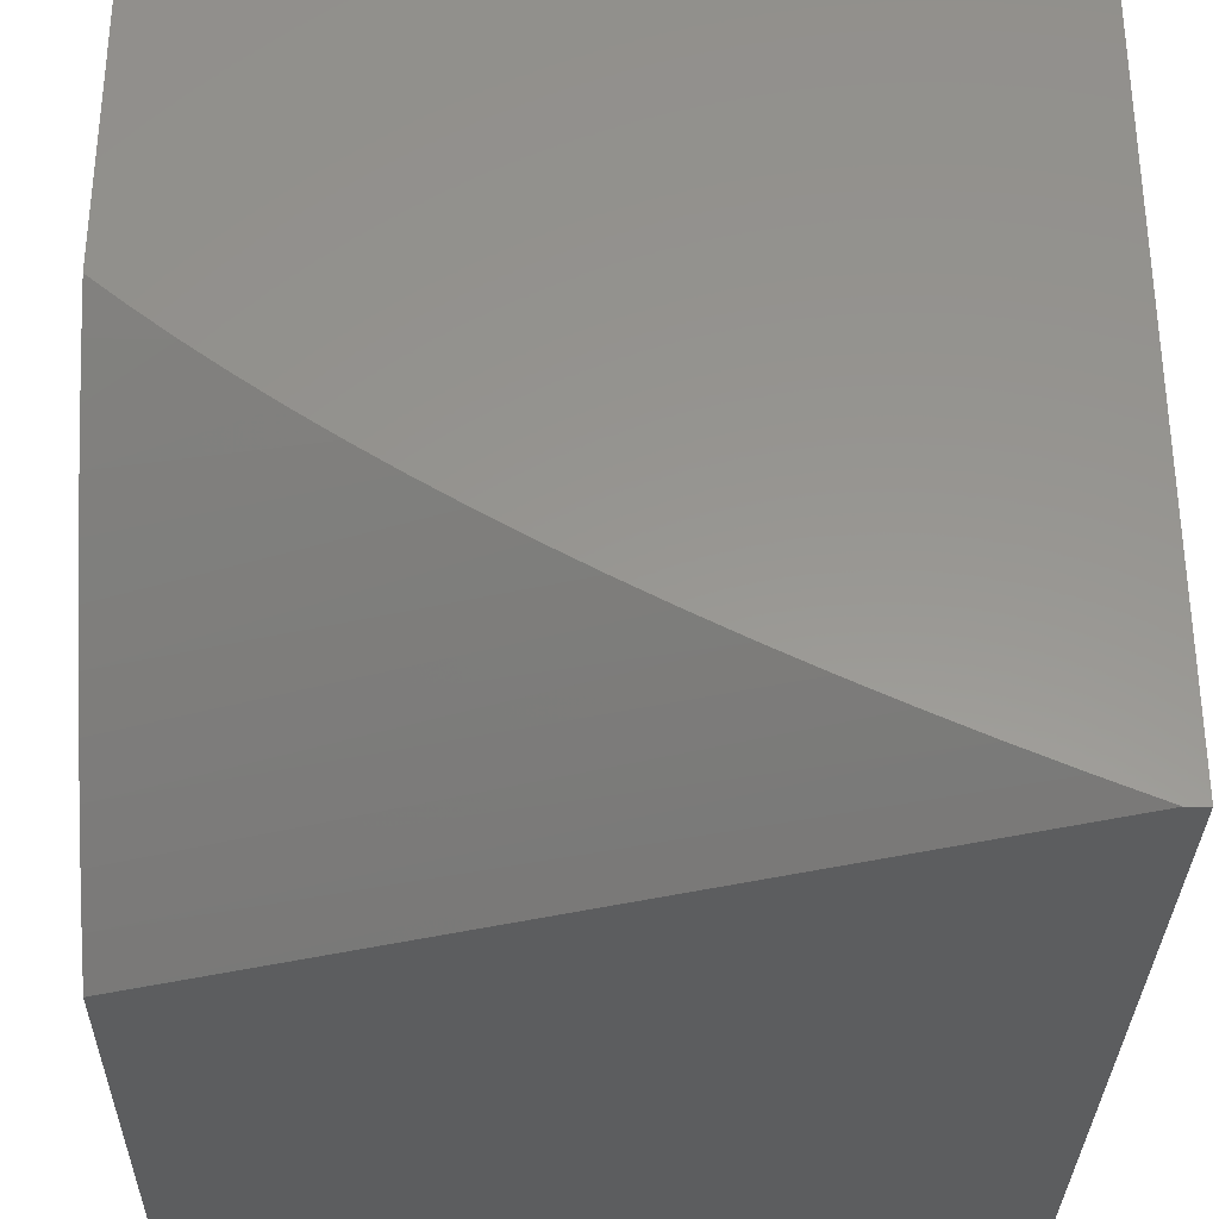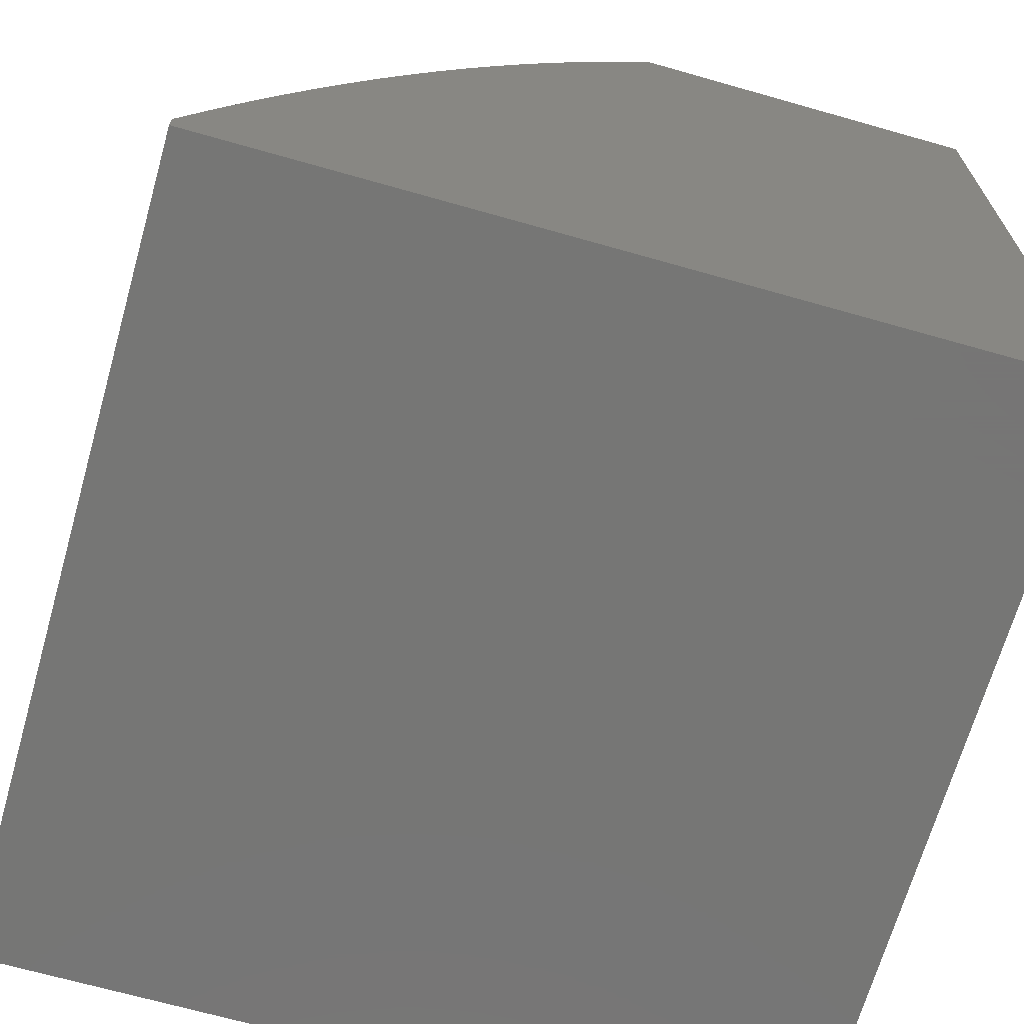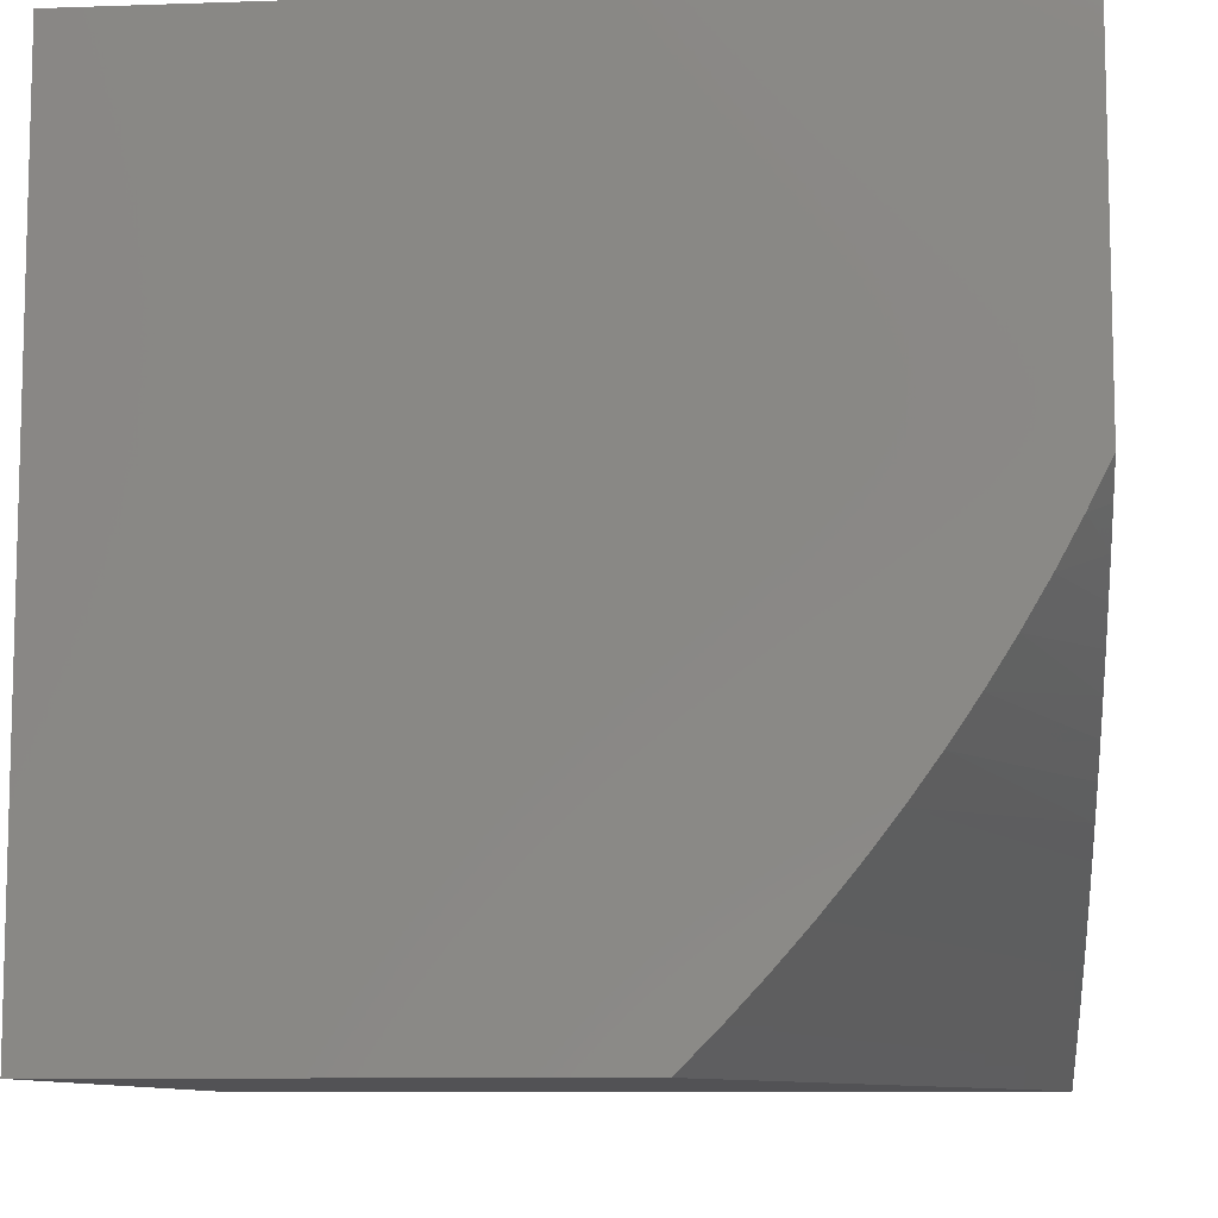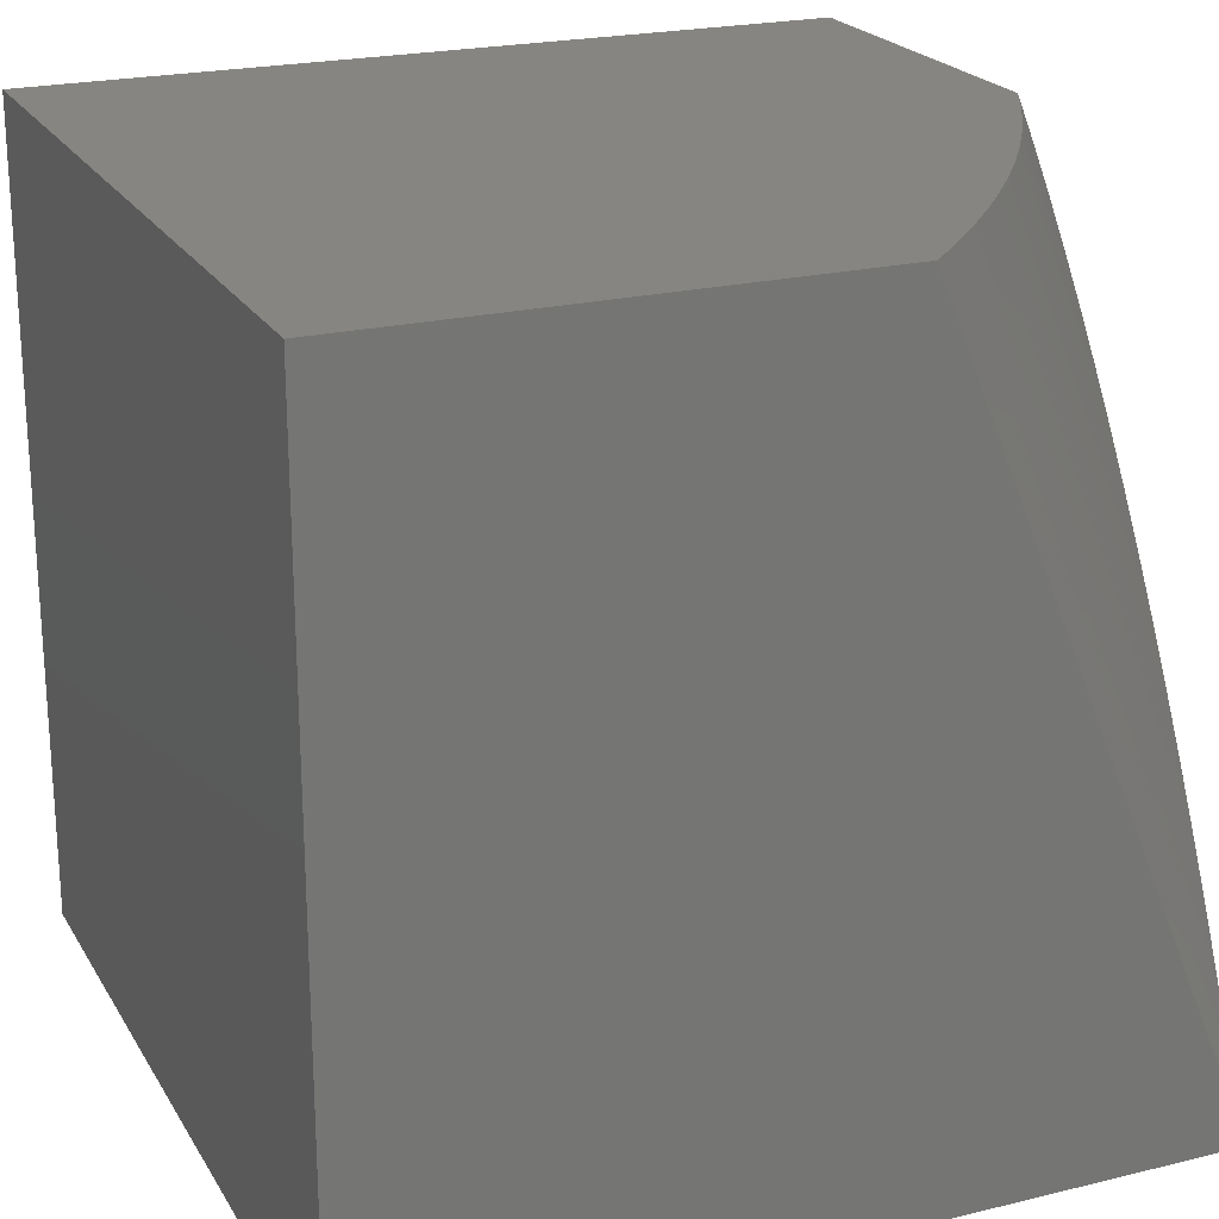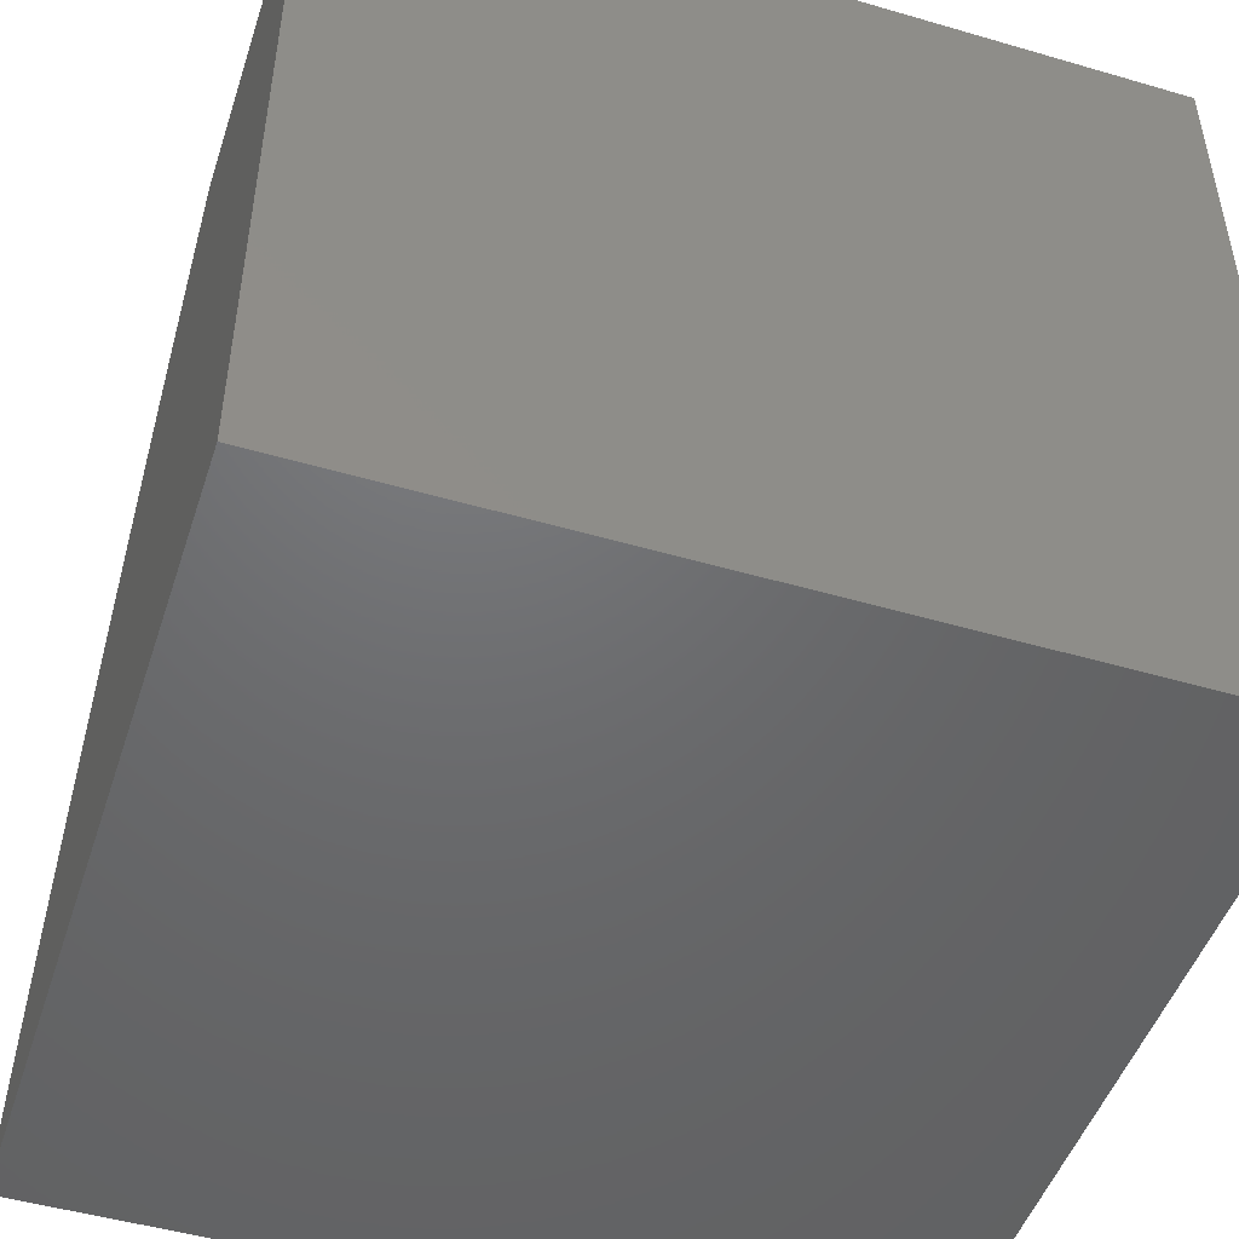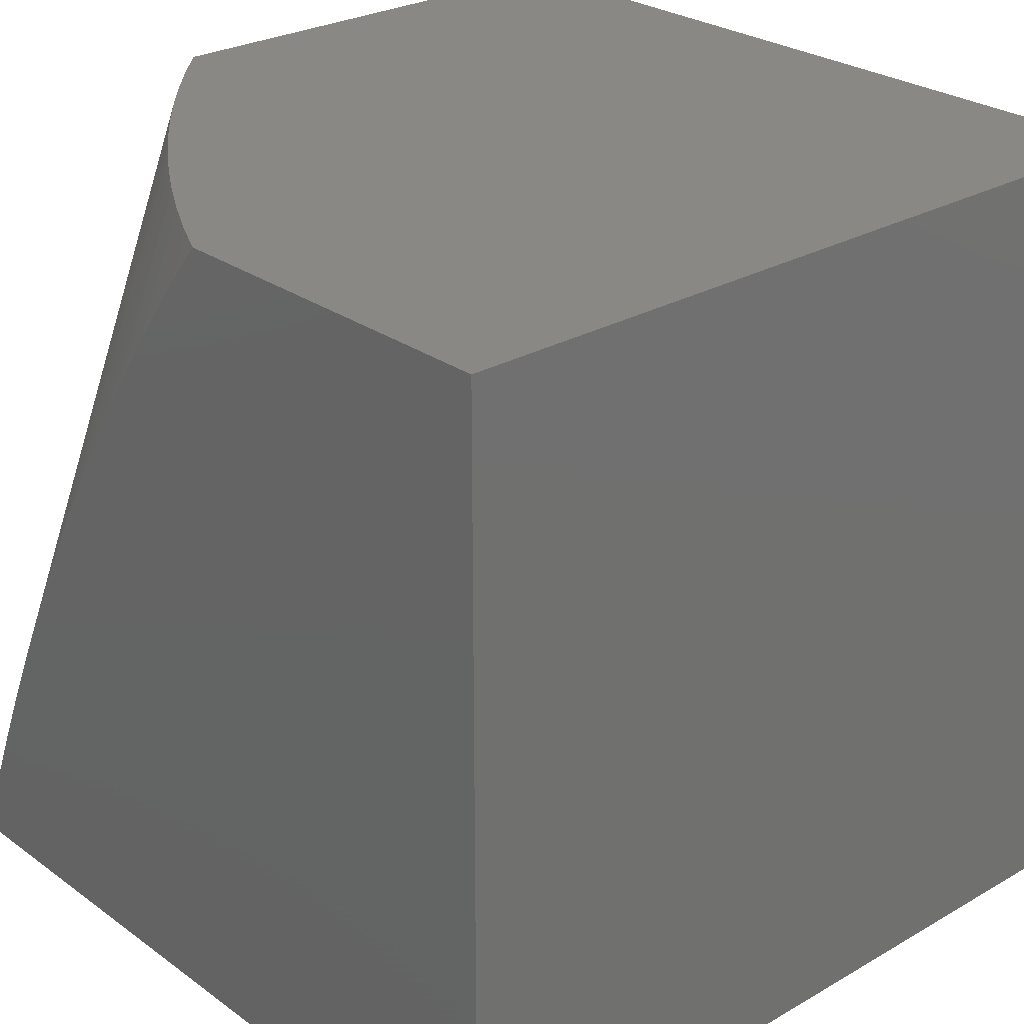
<metadata>
{"format":"stl","ext":"stl","renderer":"f3d","projection":"perspective","resolution":1024,"background":"white","views":[{"elev":-31.8,"azim":-91.1,"up":"+Z"},{"elev":-68.2,"azim":-105.9,"up":"+Y"},{"elev":-9.4,"azim":-174.8,"up":"+Z"},{"elev":21.9,"azim":156.9,"up":"+Y"},{"elev":-48.6,"azim":-18.0,"up":"+Y"},{"elev":26.7,"azim":-41.9,"up":"+Y"}]}
</metadata>
<code>
# stl→obj: 35 verts, 66 faces
v 5 16.03 -1
v 5 16.1 -0.9693
v 5.4 17 -1
v 5.355 17 -0.9552
v 5 16.17 -0.9381
v 5.312 17 -0.9092
v 5 16.24 -0.9063
v 5 16.31 -0.8739
v 5.271 17 -0.862
v 5 16.38 -0.841
v 5.231 17 -0.8136
v 5 16.45 -0.8075
v 5 16.51 -0.7735
v 5.193 17 -0.7642
v 5 16.57 -0.7391
v 5.157 17 -0.7137
v 5 16.63 -0.7041
v 5 16.69 -0.6687
v 5.122 17 -0.6622
v 5 16.75 -0.6328
v 5.089 17 -0.6098
v 5 16.8 -0.5965
v 5.057 17 -0.5564
v 5 16.86 -0.5598
v 5 16.91 -0.5226
v 5.028 17 -0.5022
v 5 16.95 -0.4851
v 5 17 -0.4472
v 5 17 0
v 5 16 0
v 5 16 -1
v 6 16 -1
v 6 17 -1
v 6 17 0
v 6 16 0
f 1 2 3
f 3 2 4
f 4 2 5
f 4 5 6
f 6 5 7
f 6 7 8
f 6 8 9
f 9 8 10
f 9 10 11
f 11 10 12
f 11 12 13
f 11 13 14
f 14 13 15
f 14 15 16
f 16 15 17
f 16 17 18
f 16 18 19
f 19 18 20
f 19 20 21
f 21 20 22
f 21 22 23
f 23 22 24
f 23 24 25
f 23 25 26
f 26 25 27
f 26 27 28
f 28 27 29
f 29 27 25
f 29 25 24
f 24 22 29
f 29 22 30
f 30 22 20
f 30 20 18
f 18 17 30
f 30 17 15
f 30 15 13
f 13 12 30
f 30 12 10
f 30 10 8
f 8 7 30
f 30 7 5
f 30 5 2
f 1 31 2
f 2 31 30
f 31 1 32
f 32 1 3
f 32 3 33
f 34 29 35
f 35 29 30
f 30 31 35
f 35 31 32
f 3 4 33
f 33 4 6
f 33 6 9
f 33 9 34
f 34 9 11
f 34 11 14
f 14 16 34
f 34 16 19
f 34 19 21
f 21 23 34
f 34 23 26
f 34 26 28
f 28 29 34
f 35 32 34
f 34 32 33

</code>
